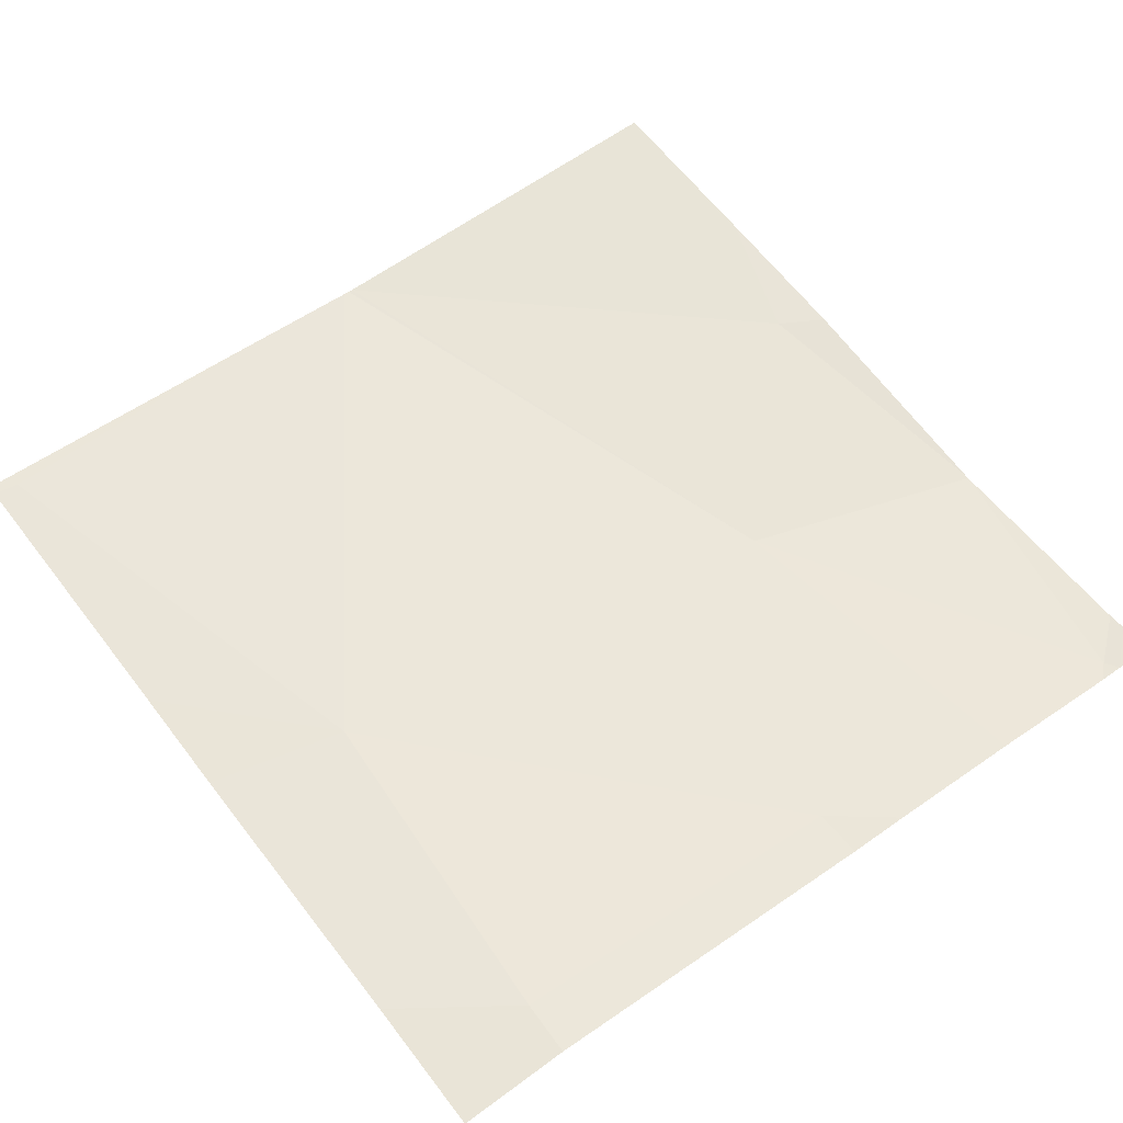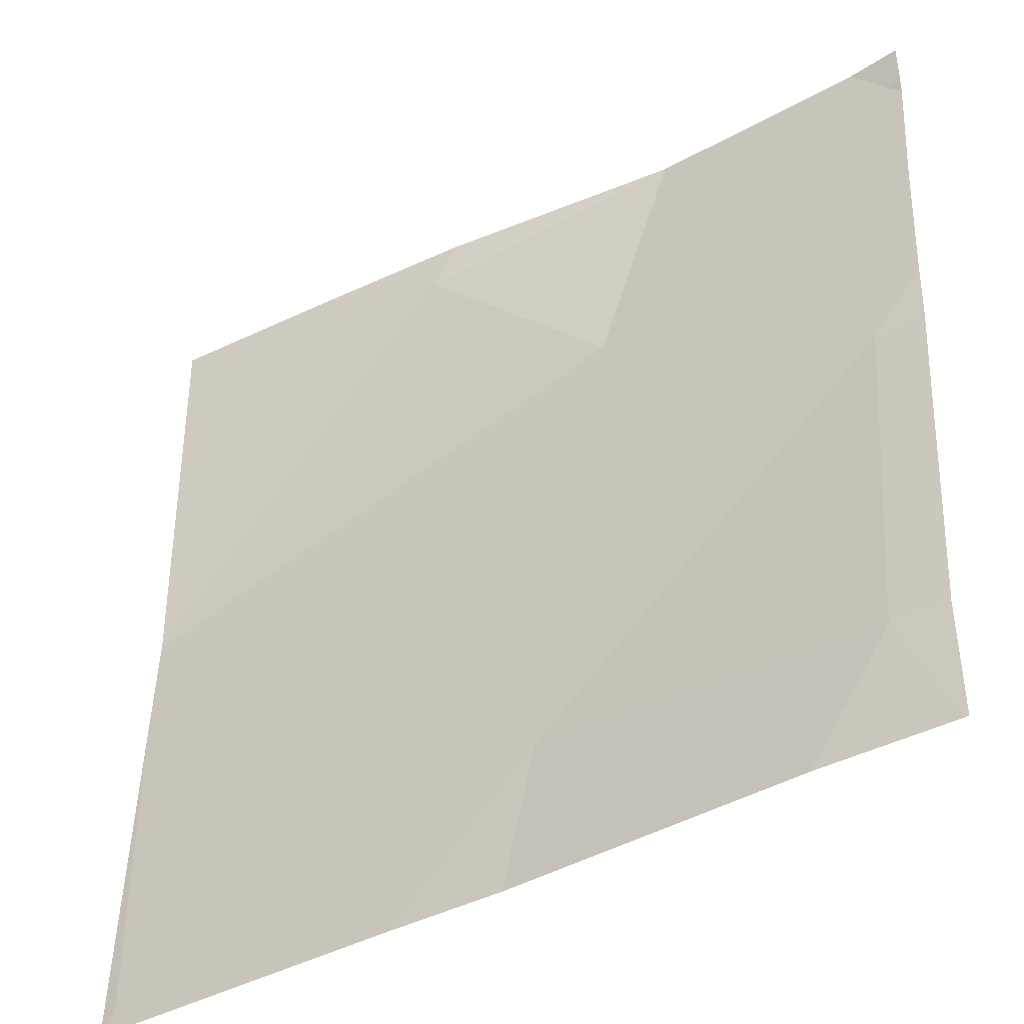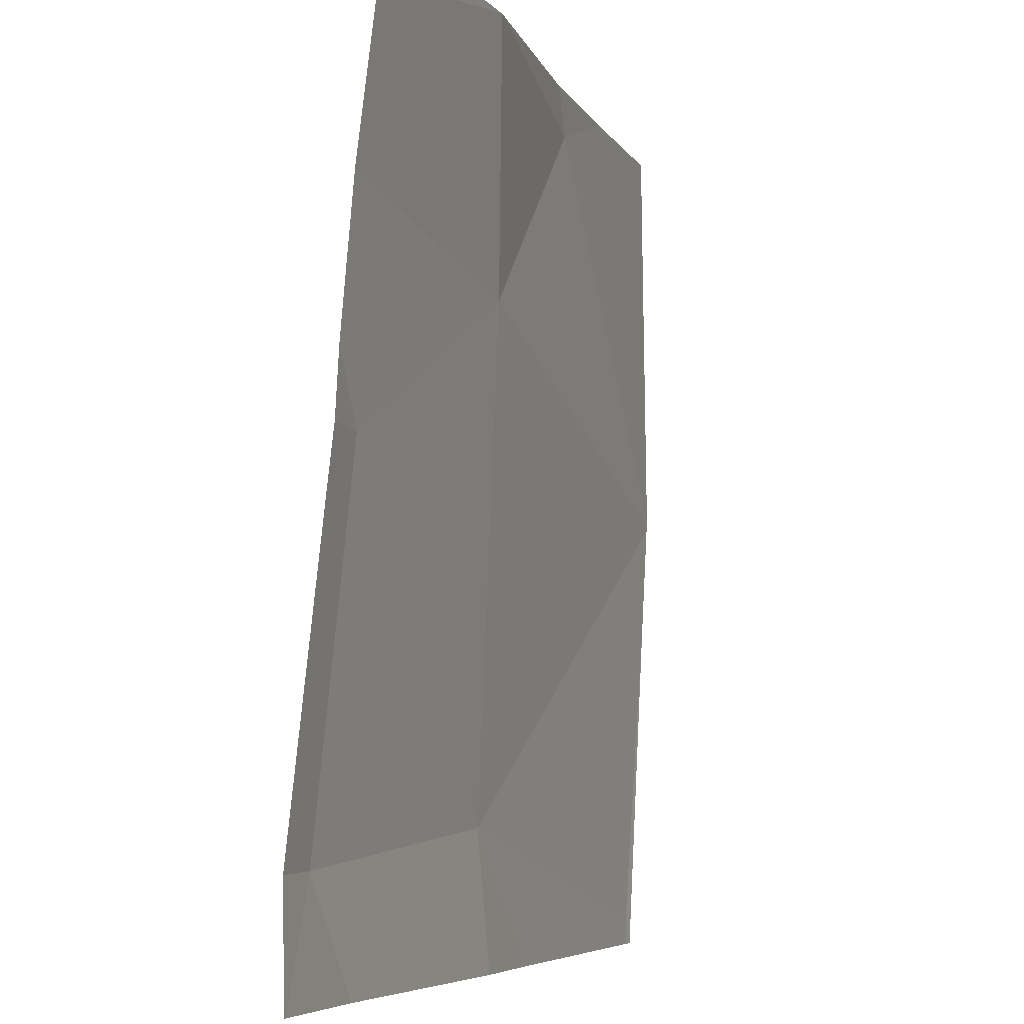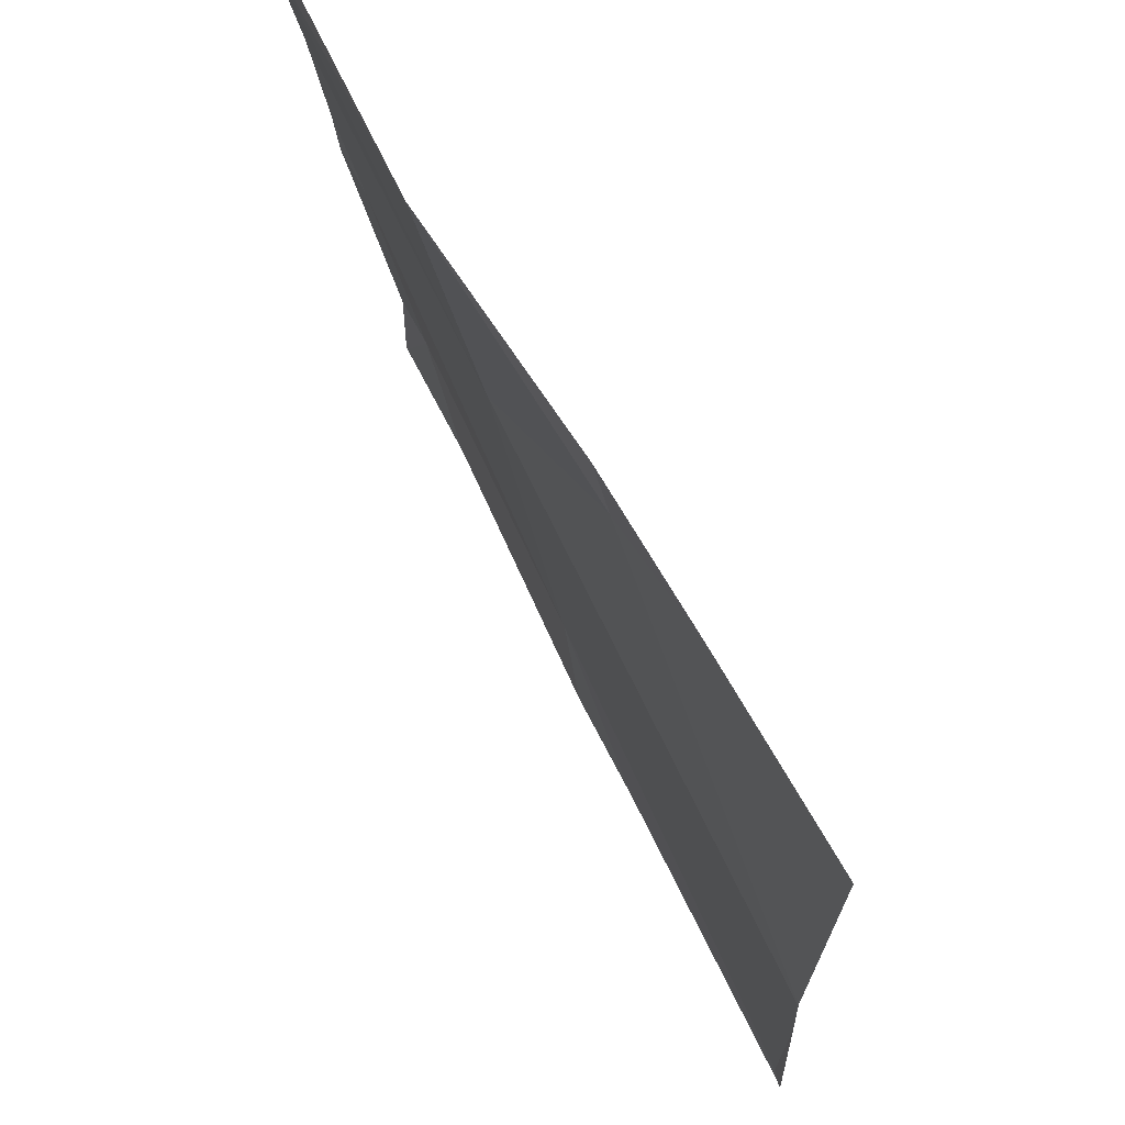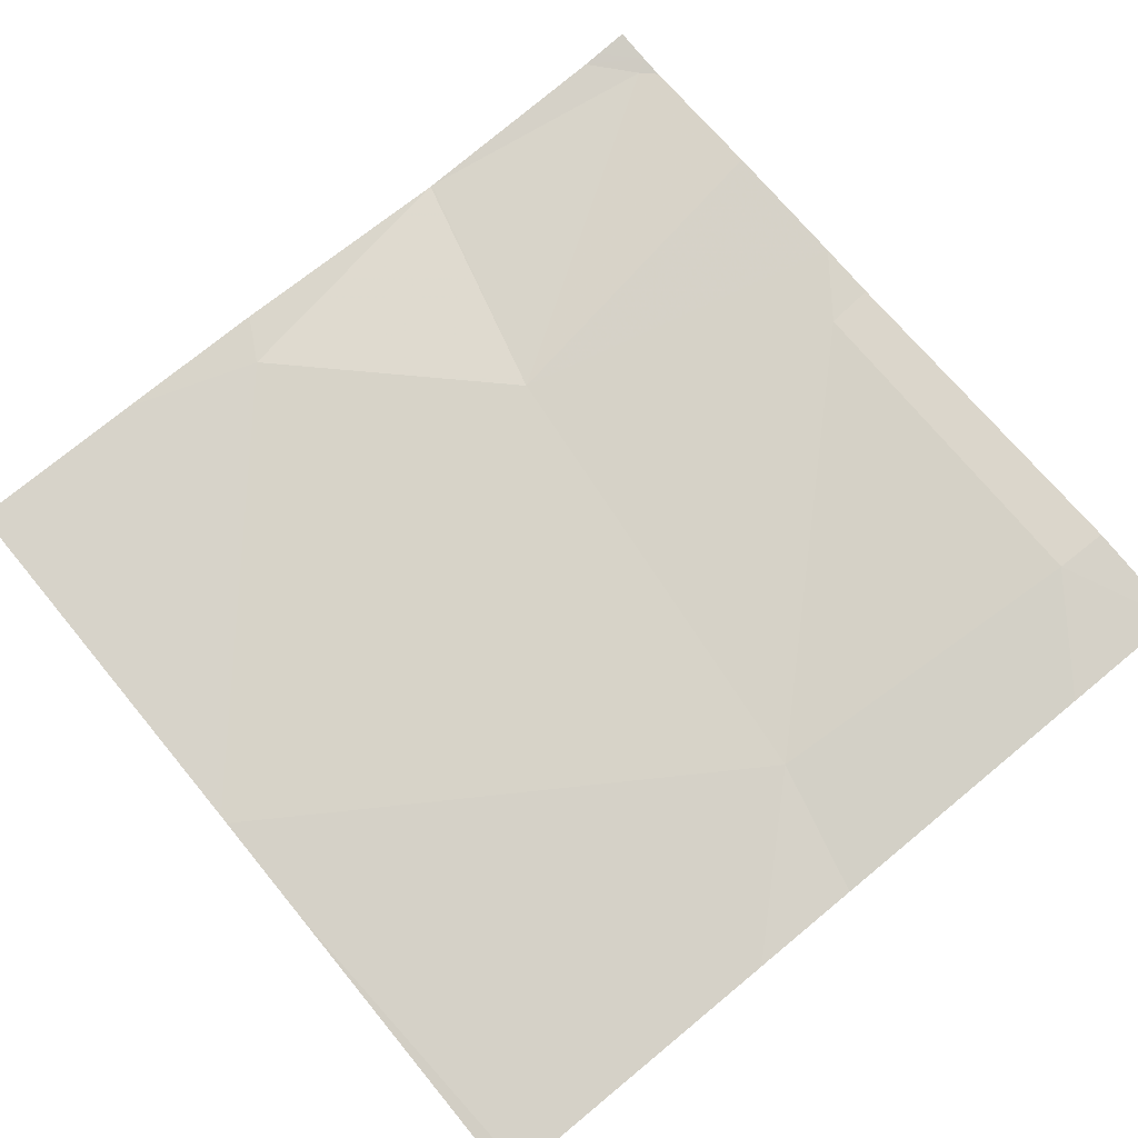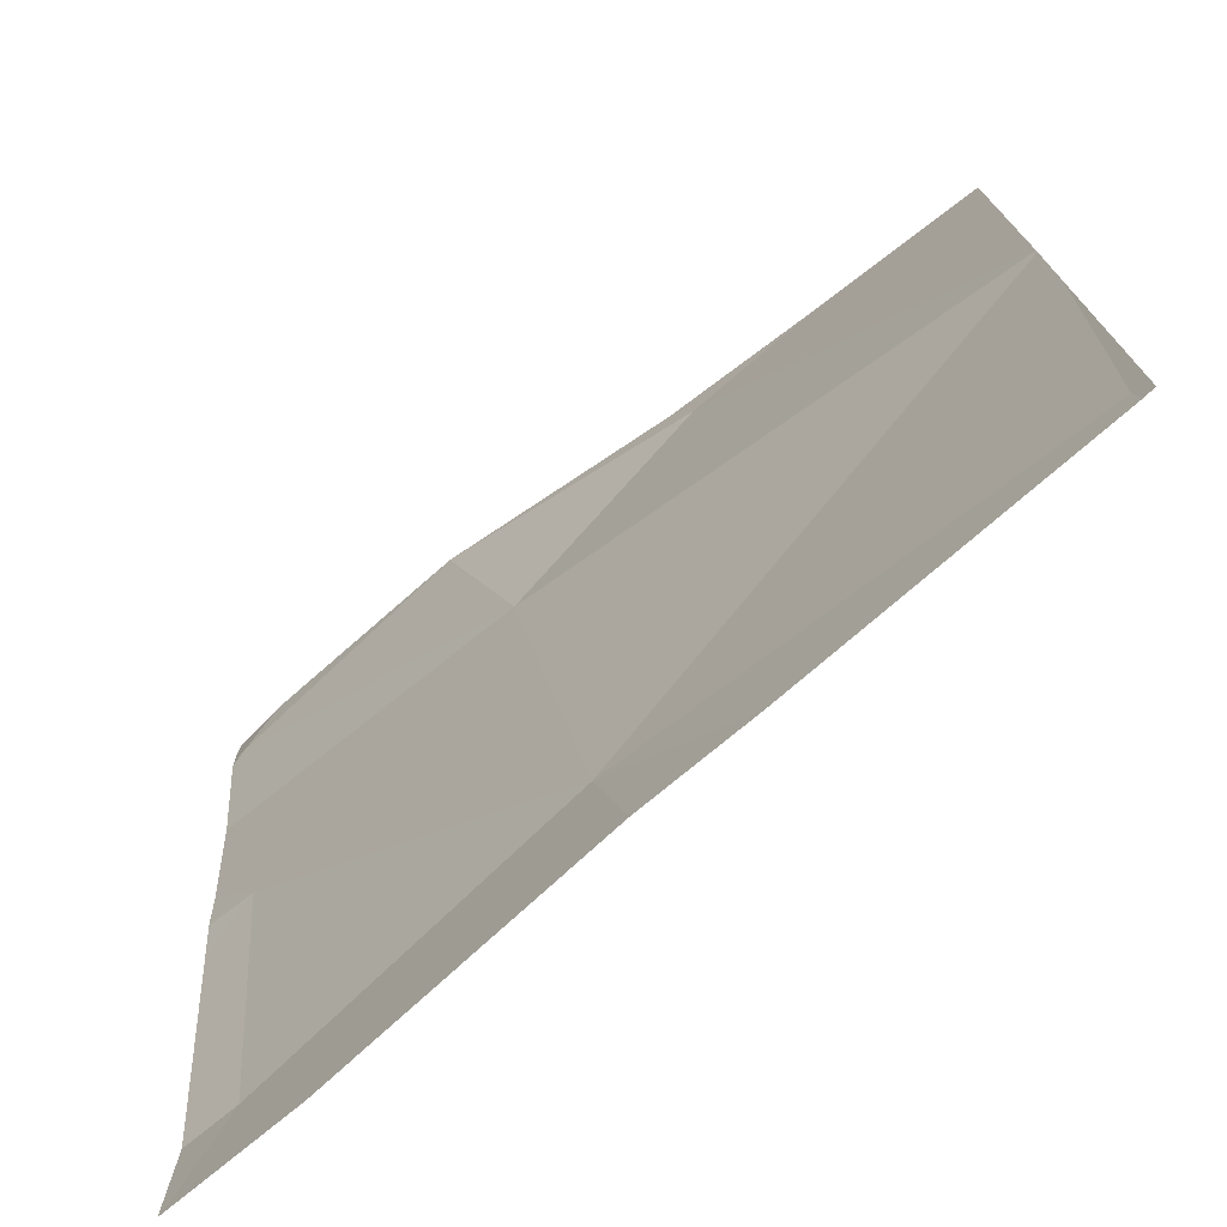
<metadata>
{"format":"obj","ext":"obj","renderer":"f3d","projection":"perspective","resolution":1024,"background":"white","views":[{"elev":59.8,"azim":53.1,"up":"+Z"},{"elev":-40.9,"azim":32.0,"up":"+Y"},{"elev":-5.7,"azim":108.3,"up":"+Y"},{"elev":69.8,"azim":-117.9,"up":"+Y"},{"elev":77.5,"azim":-39.5,"up":"+Z"},{"elev":-74.6,"azim":-140.9,"up":"+Y"}]}
</metadata>
<code>
v -60.97 254.9 483.2
v -61.9 254 483.2
v -61.1 254 483.3
v -61.01 254.2 483.3
v -61.43 254 483.3
v -61.01 254.5 483.2
v -61.33 254.7 483.2
v -61.39 254.2 483.3
v -61.25 255 483.2
v -60.96 254 483.3
v -61.55 254 483.3
v -60.95 254.9 483.2
v -60.95 254.2 483.3
v -61.55 254.9 483.2
v -61.89 254.1 483.2
v -61.25 255 483.2
v -60.95 254.9 483.2
v -60.99 255 483.2
v -61.52 255 483.2
v -61.91 254.5 483.2
v -61.91 254.4 483.2
v -61.91 254.5 483.2
v -61.91 254.5 483.2
v -61.91 254 483.2
v -61.01 255 483.2
v -60.95 254.6 483.2
v -60.95 254.5 483.2
v -60.95 254.5 483.2
v -60.95 254.8 483.2
v -61.26 255 483.2
v -61.89 254 483.2
v -60.95 254 483.3
v -61.91 254 483.2
v -61.7 255 483.2
v -61.91 255 483.2
v -60.95 255 483.2
f 7 8 6
f 7 1 16
f 32 13 10
f 30 14 9
f 31 15 2
f 6 4 13
f 7 6 26
f 8 4 6
f 3 8 5
f 25 17 18
f 12 7 29
f 19 14 30
f 15 8 20
f 7 14 22
f 20 7 23
f 27 6 28
f 11 8 15
f 18 17 36
f 14 7 9
f 26 6 27
f 11 15 31
f 12 1 7
f 20 8 7
f 21 15 20
f 10 4 3
f 9 7 16
f 22 14 34
f 23 7 22
f 17 1 12
f 2 15 24
f 24 15 21
f 2 24 33
f 13 4 10
f 5 8 11
f 28 6 13
f 16 1 25
f 29 7 26
f 25 1 17
f 3 4 8
f 34 14 19
f 35 22 34

</code>
